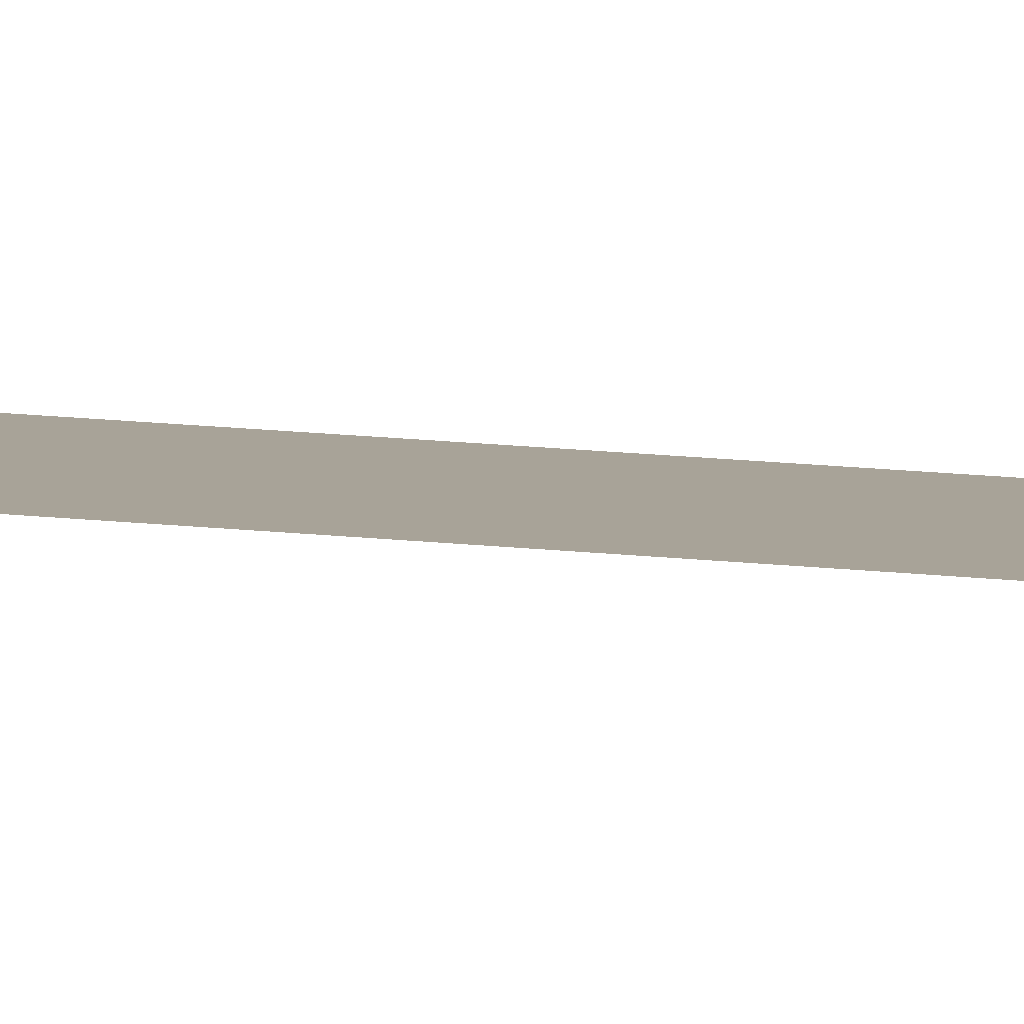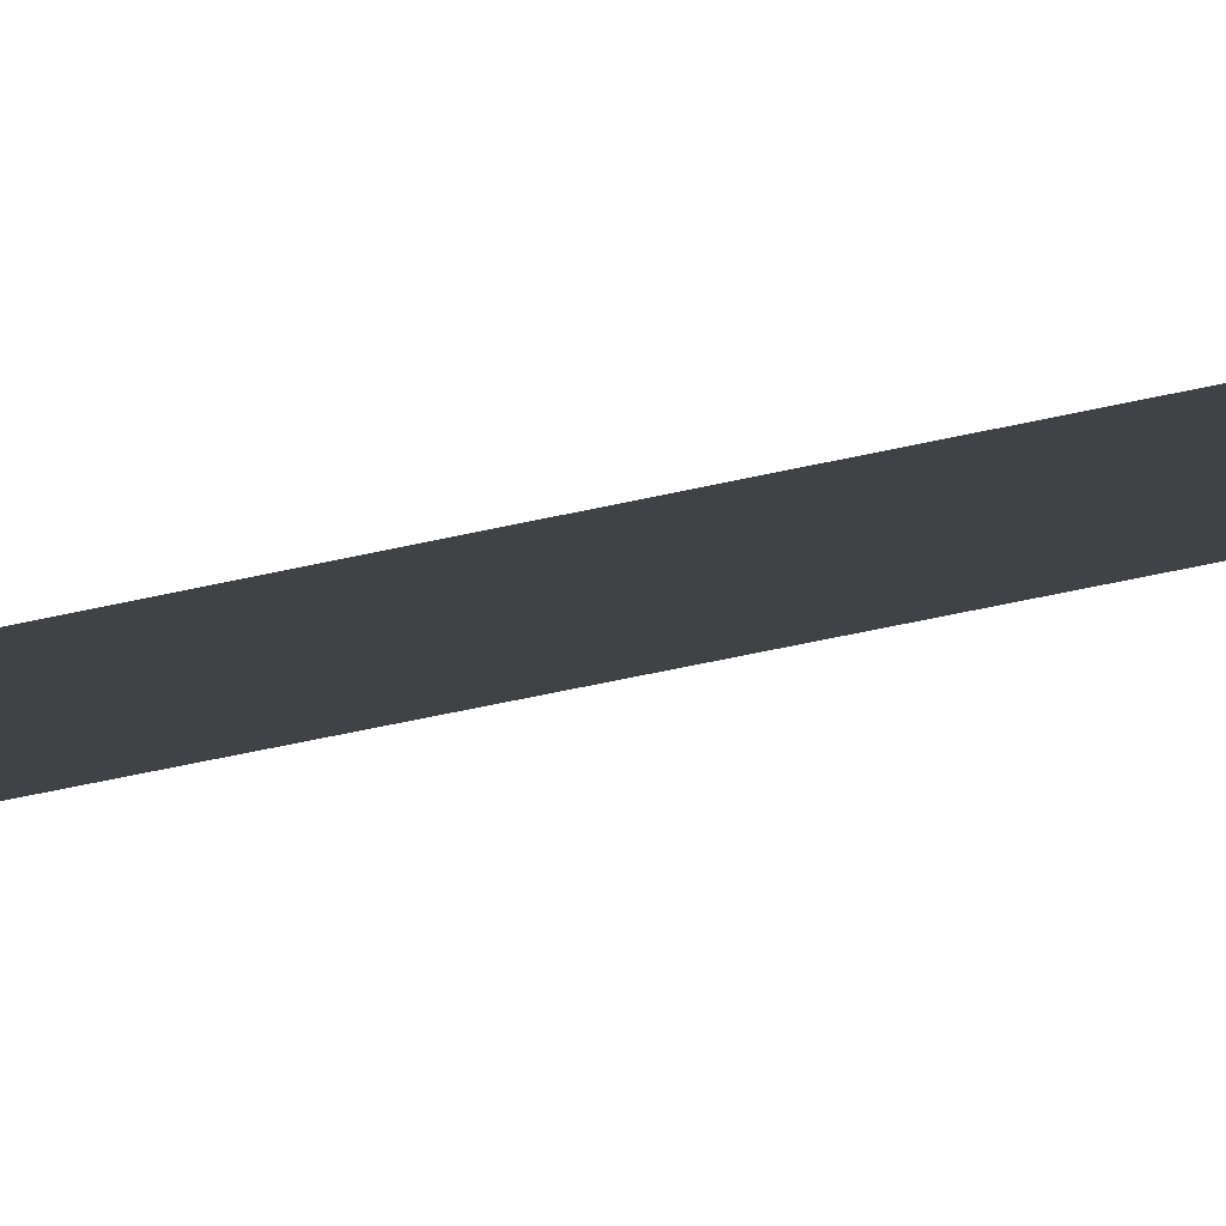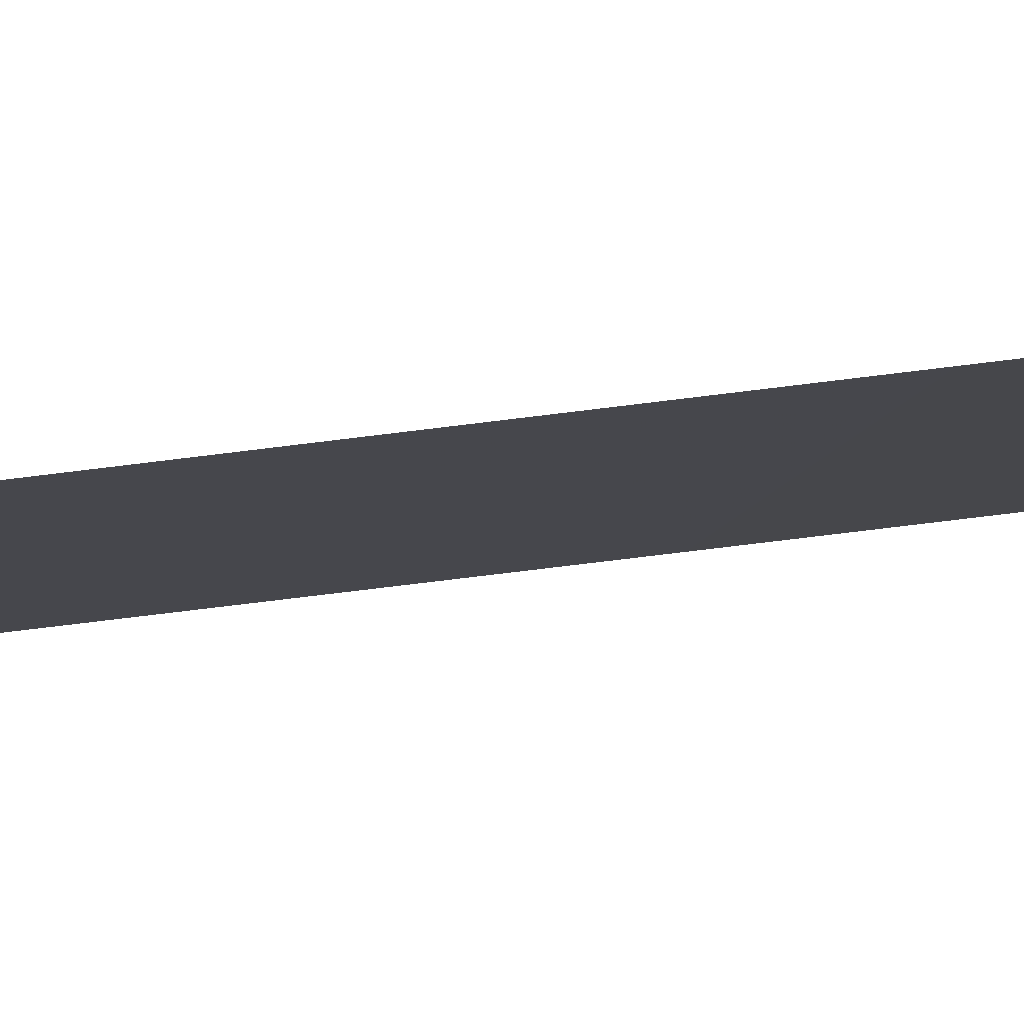
<metadata>
{"format":"obj","ext":"obj","renderer":"f3d","projection":"perspective","resolution":1024,"background":"white","views":[{"elev":5.7,"azim":-57.3,"up":"+Y"},{"elev":-7.2,"azim":-32.2,"up":"+Y"},{"elev":-12.2,"azim":-60.5,"up":"+Y"}]}
</metadata>
<code>
o Plane_Plane.001
v 0.06306 2.119 -992.1
v -49.94 0.8509 -992.1
v 0.06306 2.14 -984.3
v -49.94 0.8595 -984.3
v 0.06306 2.172 -972.6
v -49.94 0.8725 -972.6
v 0.06306 2.217 -956.2
v -49.94 0.8906 -956.2
v 0.06306 2.277 -934.3
v -49.94 0.9148 -934.3
v 0.06306 2.106 -996.8
v 0.06306 2.1 -999.1
v 0.06306 2.098 -999.9
v -49.94 0.8457 -996.8
v -49.94 0.8431 -999.1
v -49.94 0.8423 -999.9
v 0.06306 2.098 -999.9
v -49.94 0.8423 -999.9
v 0.06306 1.037 792.3
v -49.94 -1.978 792.3
v -49.94 -2.043 834.5
v 0.06306 0.9448 834.5
v -49.94 -2.092 872.7
v 0.06306 0.8593 872.7
v -49.94 -2.127 906.3
v 0.06306 0.7834 906.3
v -49.94 -2.153 934.5
v 0.06306 0.7194 934.5
v 0.06306 1.135 747
v 0.06306 1.235 699.3
v 0.06306 1.335 650.1
v -49.94 -1.891 747
v -49.94 -1.779 699.3
v -49.94 -1.639 650.1
v 0.06306 1.432 600.1
v -49.94 -1.467 600.1
v 0.06306 1.771 400.1
v -49.94 -0.5101 400.1
v -49.94 -0.7695 450.1
v 0.06306 1.696 450.1
v -49.94 -1.022 500.1
v 0.06306 1.613 500.1
v -49.94 -1.257 550.1
v 0.06306 1.526 550.1
v 0.06306 1.84 350.1
v 0.06306 1.9 300.1
v 0.06306 1.953 250.1
v 0.06306 1.996 200.1
v -49.94 -0.2536 350.1
v -49.94 -0.009769 300.1
v -49.94 0.2117 250.1
v -49.94 0.4009 200.1
v 0.06306 2.107 0.08225
v -49.94 0.7987 0.08225
v -49.94 0.7409 50.08
v 0.06306 2.082 50.08
v -49.94 0.6594 100.1
v 0.06306 2.057 100.1
v -49.94 0.5481 150.1
v 0.06306 2.03 150.1
v 0.06306 2.136 -49.92
v 0.06306 2.171 -99.92
v 0.06306 2.218 -149.9
v -49.94 0.839 -49.92
v -49.94 0.8678 -99.92
v -49.94 0.8912 -149.9
v 0.06306 2.277 -199.9
v -49.94 0.9154 -199.9
v 0.06306 2.624 -399.9
v -49.94 1.055 -399.9
v -49.94 1.019 -349.9
v 0.06306 2.534 -349.9
v -49.94 0.9819 -299.9
v 0.06306 2.442 -299.9
v -49.94 0.9465 -249.9
v 0.06306 2.354 -249.9
v 0.06306 2.705 -449.9
v 0.06306 2.771 -499.9
v 0.06306 2.816 -549.9
v -49.94 1.088 -449.9
v -49.94 1.115 -499.9
v -49.94 1.133 -549.9
v 0.06306 2.833 -599.9
v -49.94 1.14 -599.9
v 0.06306 2.624 -792.1
v -49.94 1.055 -792.1
v 0.06306 2.705 -746.8
v -49.94 1.088 -746.8
v 0.06306 2.771 -699.1
v -49.94 1.114 -699.1
v 0.06306 2.816 -649.9
v -49.94 1.133 -649.9
v 0.06306 2.534 -834.3
v 0.06306 2.442 -872.6
v 0.06306 2.354 -906.2
v -49.94 1.019 -834.3
v -49.94 0.9814 -872.6
v -49.94 0.9459 -906.2
v 0.06306 0.5878 992.3
v -49.94 -2.205 992.3
v -49.94 -2.21 997
v 0.06306 0.5771 997
v -49.94 -2.212 999.3
v 0.06306 0.5718 999.3
v -49.94 -2.212 1000
v 0.06306 0.57 1000
v -49.94 -2.212 1000
v 0.06306 0.57 1000
v 0.06306 0.6056 984.5
v 0.06306 0.6323 972.7
v 0.06306 0.6696 956.3
v -49.94 -2.198 984.5
v -49.94 -2.188 972.7
v -49.94 -2.173 956.3
f 1 2 3
f 3 4 5
f 5 6 7
f 7 8 9
f 1 11 14
f 11 12 15
f 12 13 16
f 13 17 18
f 19 20 21
f 22 21 23
f 24 23 25
f 26 25 27
f 19 29 20
f 29 30 32
f 30 31 33
f 31 35 34
f 37 38 39
f 40 39 41
f 42 41 43
f 44 43 36
f 37 45 38
f 45 46 49
f 46 47 50
f 47 48 51
f 53 54 55
f 56 55 57
f 58 57 59
f 60 59 52
f 53 61 54
f 61 62 64
f 62 63 65
f 63 67 66
f 69 70 71
f 72 71 73
f 74 73 75
f 76 75 68
f 69 77 70
f 77 78 80
f 78 79 81
f 79 83 82
f 85 86 87
f 87 88 89
f 89 90 91
f 91 92 83
f 85 93 96
f 93 94 97
f 94 95 98
f 95 9 10
f 99 100 101
f 102 101 103
f 104 103 105
f 106 105 107
f 99 109 100
f 109 110 112
f 110 111 113
f 111 28 114
f 2 4 3
f 4 6 5
f 6 8 7
f 8 10 9
f 2 1 14
f 14 11 15
f 15 12 16
f 16 13 18
f 22 19 21
f 24 22 23
f 26 24 25
f 28 26 27
f 29 32 20
f 30 33 32
f 31 34 33
f 35 36 34
f 40 37 39
f 42 40 41
f 44 42 43
f 35 44 36
f 45 49 38
f 46 50 49
f 47 51 50
f 48 52 51
f 56 53 55
f 58 56 57
f 60 58 59
f 48 60 52
f 61 64 54
f 62 65 64
f 63 66 65
f 67 68 66
f 72 69 71
f 74 72 73
f 76 74 75
f 67 76 68
f 77 80 70
f 78 81 80
f 79 82 81
f 83 84 82
f 86 88 87
f 88 90 89
f 90 92 91
f 92 84 83
f 86 85 96
f 96 93 97
f 97 94 98
f 98 95 10
f 102 99 101
f 104 102 103
f 106 104 105
f 108 106 107
f 109 112 100
f 110 113 112
f 111 114 113
f 28 27 114

</code>
